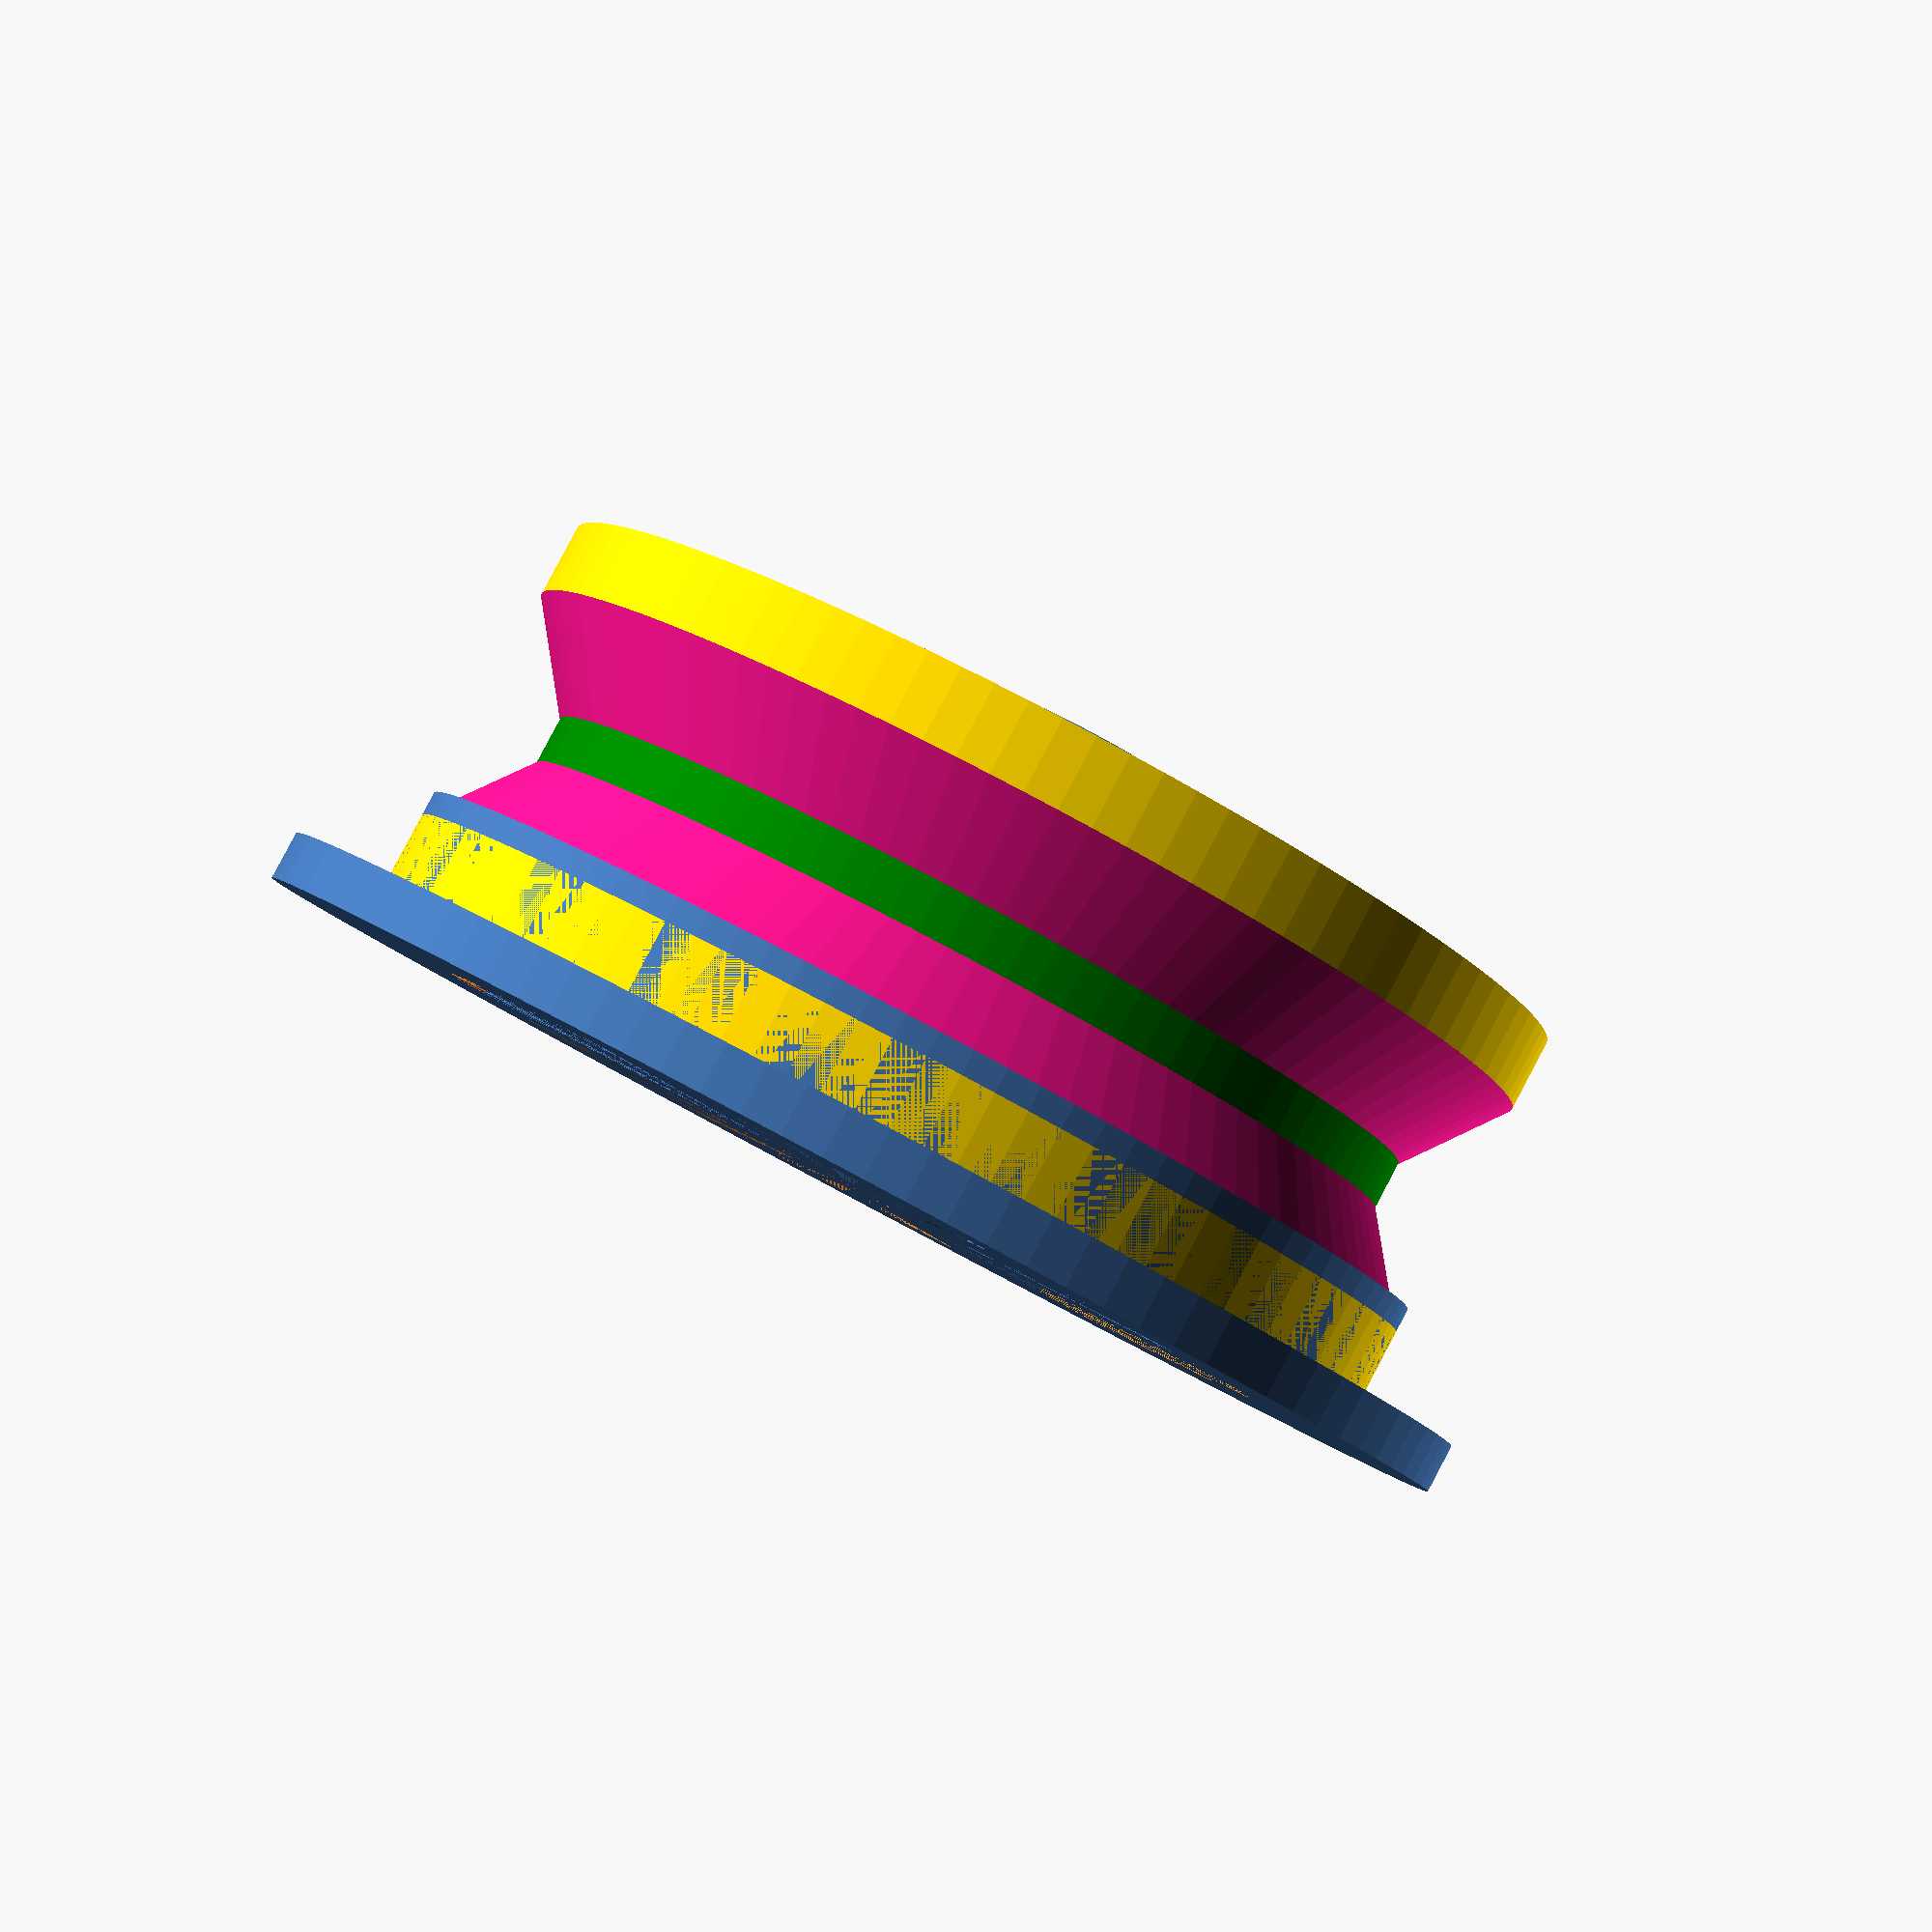
<openscad>
/*
freiBot Pneu
robot wheel to press-fit on bearing
2015 by cho & stahl

hub added and holder for rubber ring
2015 by ChrisMicro

*/

$fn=100; // resolution

// dimensions
outer_r = 22/2; // outer radius
inner_r = 18/2; // inner radius / radius of bearing


// construction heights
groove = 0.5; // green
bevel = 2; // deeppink
rim = 1.5; // gold
flange = 1.0; // blue
hubLength=10;


hubHoleDiameter=3;
hubDiameter=6;
flange_hole_r = hubDiameter/2;

ringWidth=1;
rubberWidth=2;
ringOuterDiameter_r=26/2;


// ring to glue rubber washer
difference()
{
	union()
	{
		// ring to glue rubber washer
		cylinder(ringWidth,ringOuterDiameter_r,ringOuterDiameter_r);
		// rubber inner 
		cylinder(ringWidth+rubberWidth,outer_r ,outer_r );
	}
	// hole
	cylinder(r=inner_r, h=ringWidth+rubberWidth);
}


// make it
build();

module build()
{
	translate([0,0,groove+bevel+rim+flange])
		difference() 
		{
			union() 
			{
				wheel();
				//translate([0,0,-(groove+bevel+rim+flange)]) 
				//	color("red") cylinder(r=outer_r, h=flange);

			}
			color("silver") union() 
			{
				translate([0,0,-(bevel+groove+rim+0.1)])        cylinder(r=inner_r, h=20);
				translate([0,0,-(bevel+groove+rim+flange+0.1)]) cylinder(r=flange_hole_r, h=20);
			}
		}
	hub(hubLength,hubHoleDiameter,hubDiameter);
}

module hub(thickness,innerDiameter,outerDiameter)
{
	difference()
	{
		union()
		{
			cylinder(thickness,outerDiameter/2,outerDiameter/2);
			cube([inner_r,2,hubLength-2]);
			rotate([0, 0,  90]) cube([inner_r,2,hubLength-2]);
			rotate([0, 0, 180]) cube([inner_r,2,hubLength-2]);
			rotate([0, 0, 270]) cube([inner_r,2,hubLength-2]);
		}
		// hole
		cylinder(thickness,innerDiameter/2,innerDiameter/2);
	}	
}

module wheel()
{
     union() {
        half_wheel();
        mirror([0,0,1]) half_wheel();
    }
}

module half_wheel()
{
    union() {
        color("green") cylinder(r=inner_r+0.5, h=groove);
        color("deeppink") translate([0,0,groove]) cylinder(r1=inner_r+0.5, r2=outer_r, h=bevel);
        color("gold") translate([0,0,groove+bevel]) cylinder(r=outer_r, h=rim);
    }

}

</openscad>
<views>
elev=274.4 azim=299.6 roll=207.9 proj=p view=wireframe
</views>
